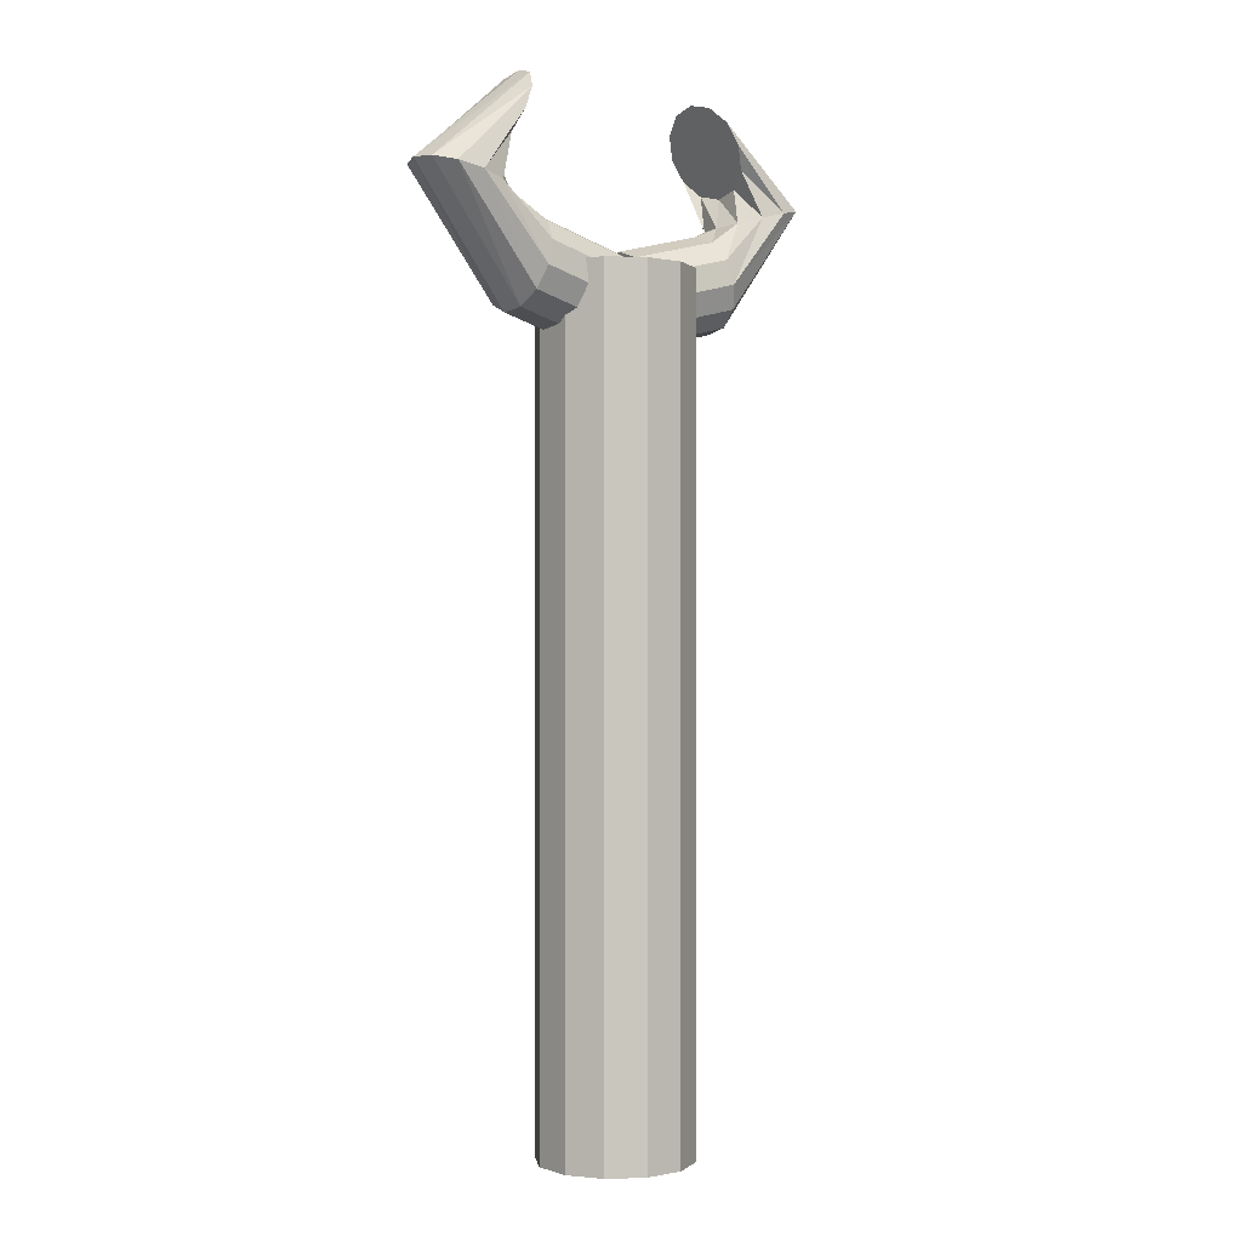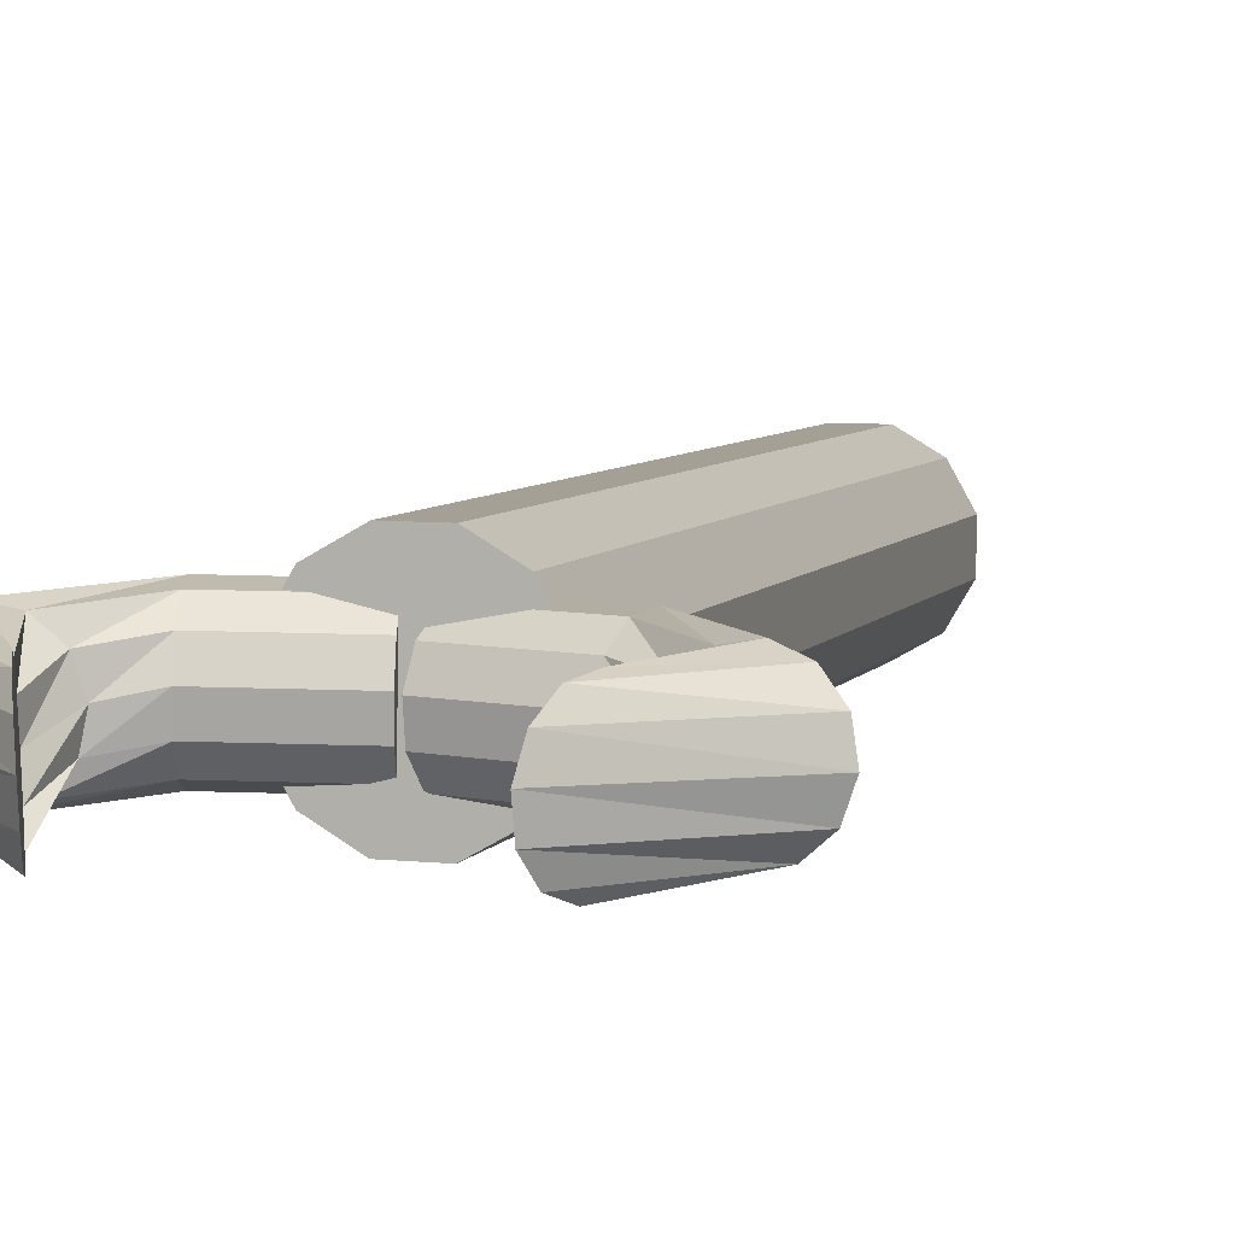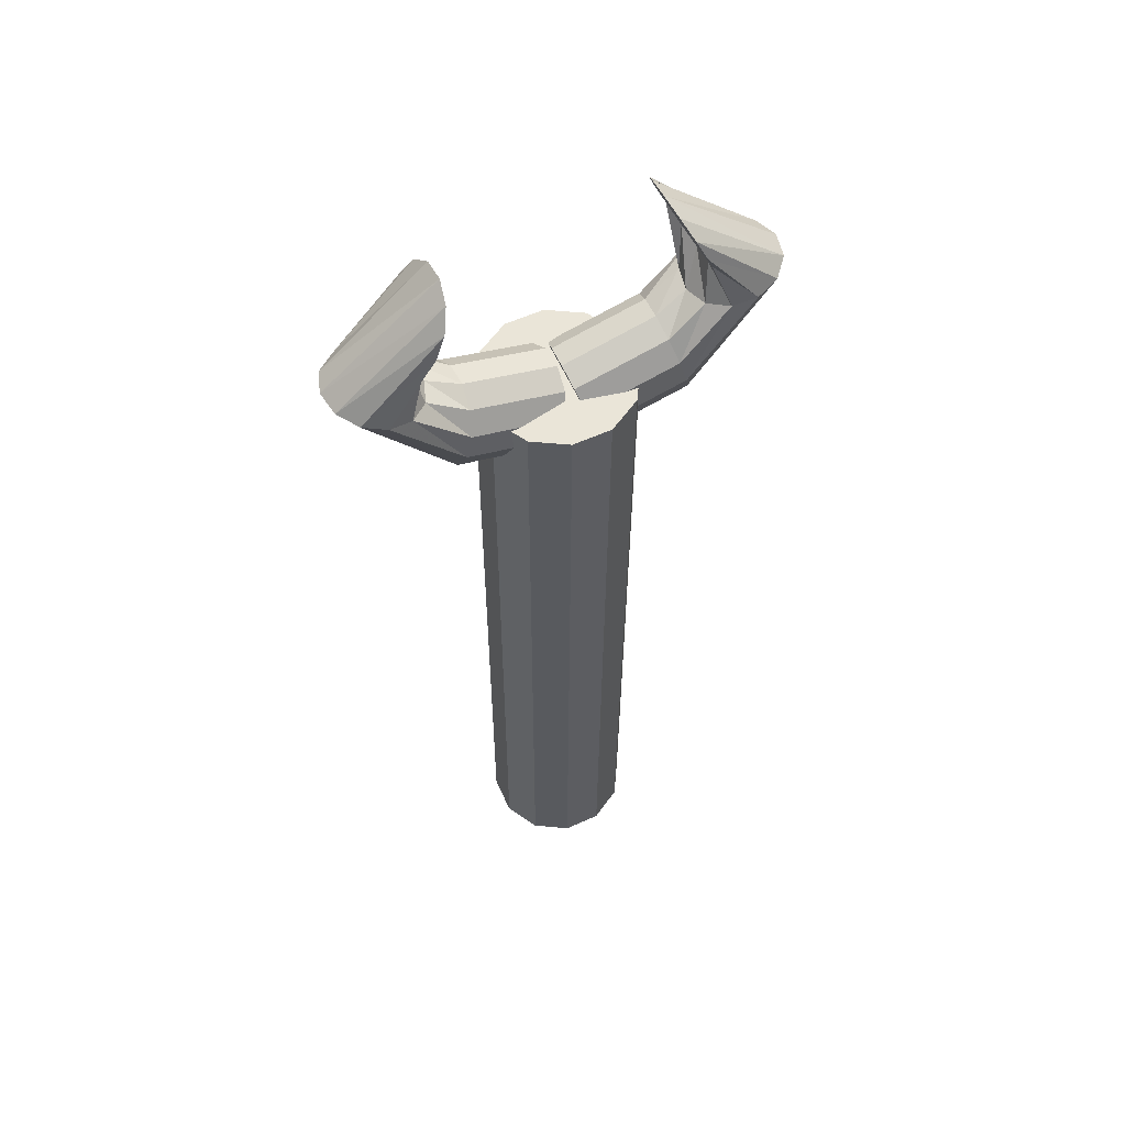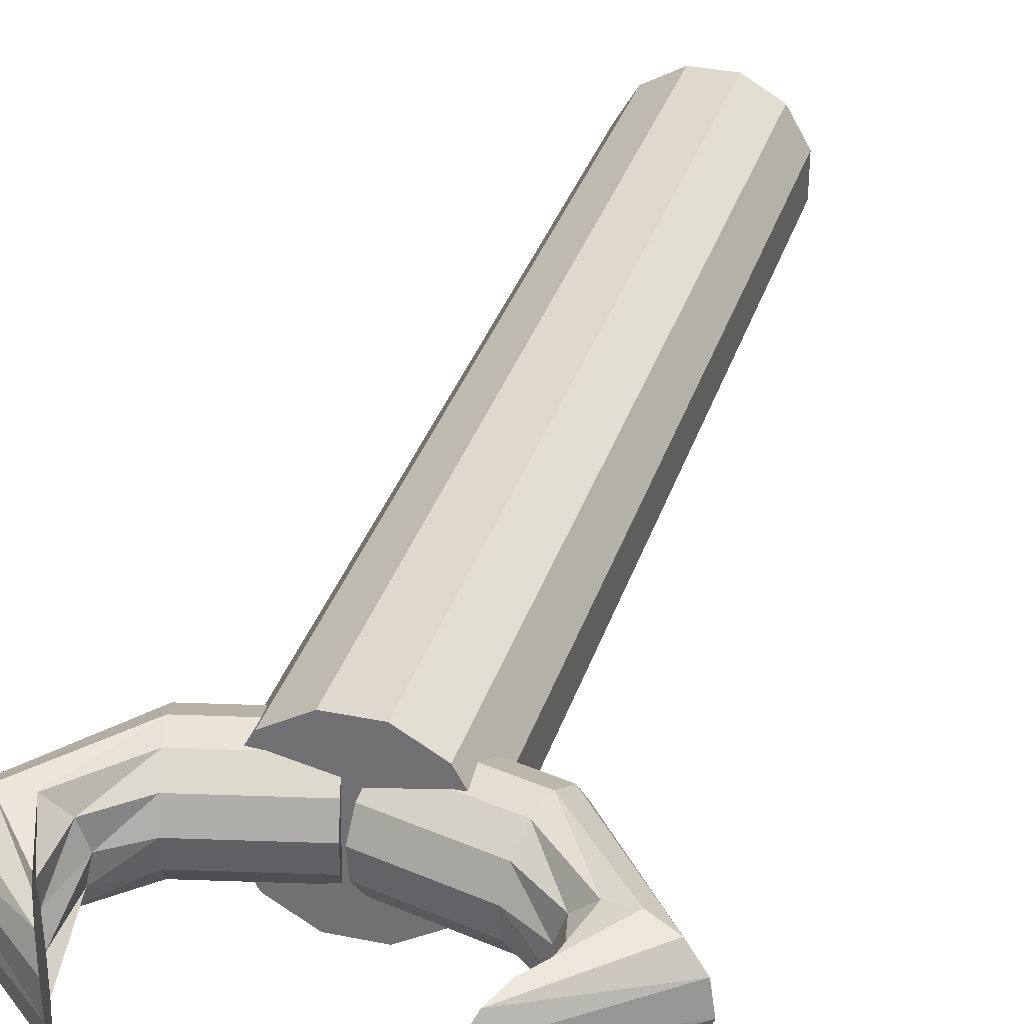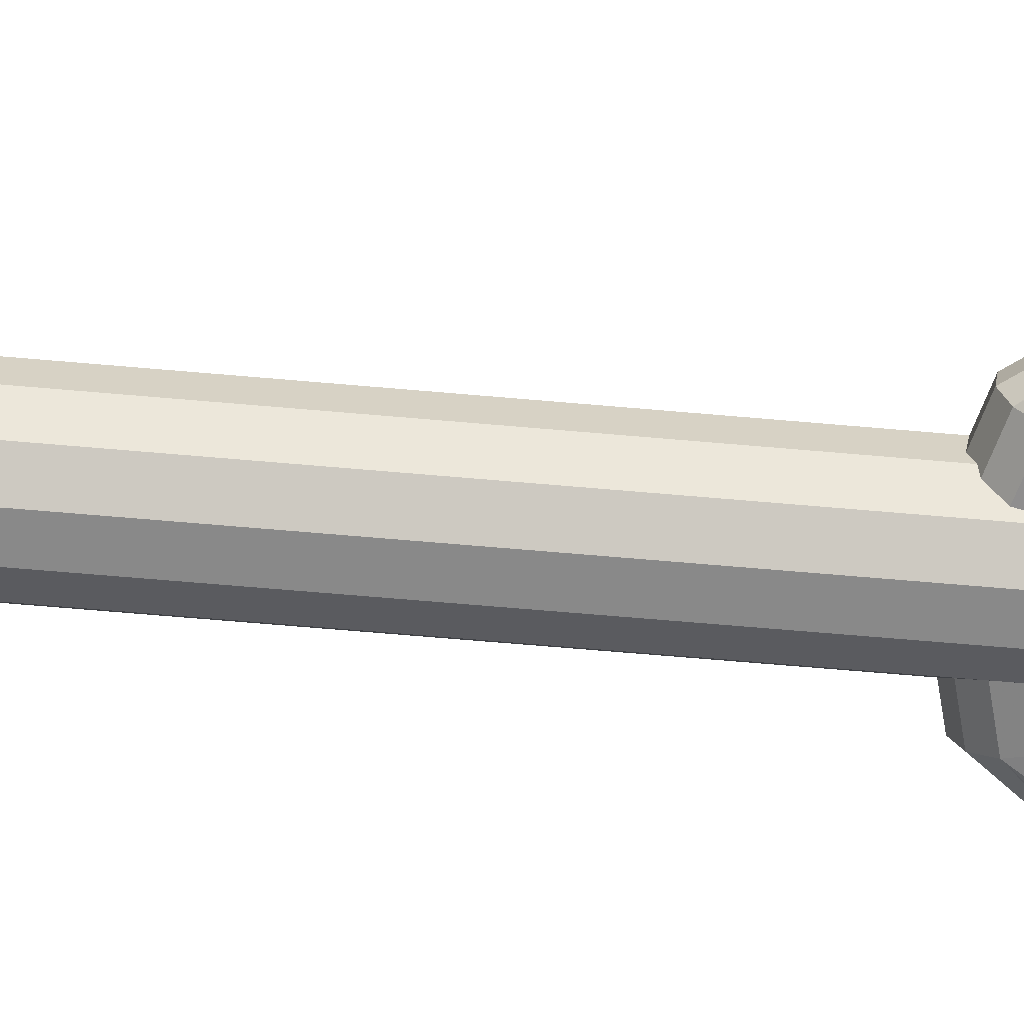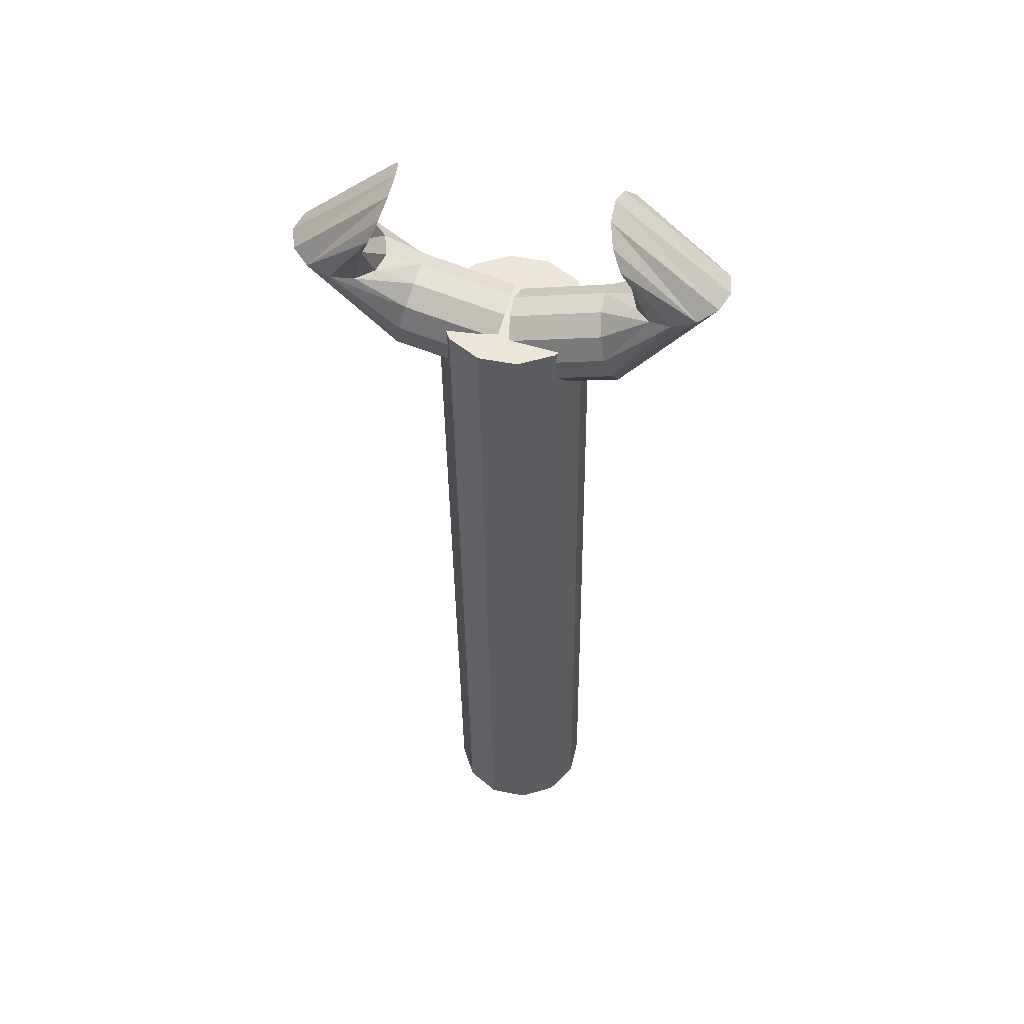
<metadata>
{"format":"obj","ext":"obj","renderer":"f3d","projection":"perspective","resolution":1024,"background":"white","views":[{"elev":0.6,"azim":141.5,"up":"+Z"},{"elev":4.9,"azim":15.9,"up":"+Y"},{"elev":59.9,"azim":154.5,"up":"+Z"},{"elev":30.9,"azim":15.2,"up":"+Y"},{"elev":-62.4,"azim":-95.4,"up":"+Y"},{"elev":51.0,"azim":12.1,"up":"+Z"}]}
</metadata>
<code>
o Object.1
v 6.798 -10.77 52.14
v 7.37 -10.06 -8.965
v 9.306 -9.36 52.18
v 9.877 -8.651 -8.925
v 11.34 -6.178 -8.883
v 10.77 -6.888 52.22
v 11.38 -3.303 -8.849
v 10.81 -4.012 52.26
v 9.972 -0.7955 -8.833
v 9.401 -1.505 52.27
v 6.928 -0.03701 52.27
v 7.499 0.6725 -8.839
v 4.624 0.7075 -8.866
v 4.052 -0.002019 52.24
v 1.545 -1.409 52.2
v 2.116 -0.6999 -8.905
v 0.07727 -3.882 52.16
v 0.6486 -3.172 -8.948
v 0.04259 -6.757 52.12
v 0.6139 -6.048 -8.981
v 2.022 -8.555 -8.997
v 1.45 -9.265 52.11
v 3.923 -10.73 52.11
v 4.494 -10.02 -8.991
f 1 2 3
f 1 3 17
f 19 1 17
f 17 18 19
f 19 18 20
f 20 21 19
f 21 22 19
f 22 23 19
f 22 21 23
f 23 21 24
f 23 24 1
f 24 21 5
f 4 24 5
f 4 5 3
f 5 6 3
f 3 6 15
f 14 15 6
f 14 6 11
f 13 14 11
f 12 13 11
f 11 9 12
f 9 18 12
f 18 16 12
f 10 9 11
f 11 8 10
f 9 10 8
f 7 9 8
f 7 8 6
f 7 20 9
f 12 16 13
f 15 13 16
f 15 16 17
f 6 8 11
f 14 13 15
f 5 7 6
f 2 24 4
f 5 21 7
f 21 20 7
f 20 18 9
f 17 16 18
f 23 1 19
f 17 3 15
f 3 2 4
f 1 24 2
o Object.2
v 4.374 -8.94 50.28
v 4.786 -8.358 51.93
v -2.373 -8.813 51.92
v -1.961 -8.23 53.57
v -1.658 -6.875 54.71
v 5.089 -7.003 53.07
v 5.202 -5.239 53.4
v -1.545 -5.112 55.04
v -1.652 -3.412 54.47
v 5.094 -3.539 52.83
v 4.796 -2.359 51.51
v -1.951 -2.231 53.15
v -2.361 -1.886 51.43
v 4.386 -2.014 49.79
v 3.974 -2.597 48.14
v -2.773 -2.469 49.78
v -3.076 -3.824 48.64
v 3.671 -3.951 47
v 3.558 -5.715 46.67
v -3.189 -5.587 48.31
v -3.082 -7.287 48.89
v 3.665 -7.415 47.25
v 3.964 -8.595 48.57
v -2.783 -8.468 50.21
v -10.18 -7.709 57.33
v -10.71 -6.004 57.55
v -10.33 -4.247 57.55
v -9.146 -2.909 57.34
v -7.478 -2.348 56.97
v -5.771 -2.715 56.55
v -4.482 -3.911 56.18
v -3.957 -5.616 55.96
v -4.336 -7.373 55.95
v -5.517 -8.711 56.16
v -7.185 -9.272 56.53
v -2.651 -8.542 64.25
v -8.892 -8.905 56.96
v -2.543 -6.806 64.7
v -2.798 -5.074 64.3
v -3.346 -3.808 63.15
v -4.041 -3.35 61.55
v -4.697 -3.82 59.95
v -5.138 -5.095 58.76
v -5.246 -6.83 58.31
v -4.991 -8.563 58.71
v -4.443 -9.828 59.86
v -3.747 -10.29 61.46
v -3.092 -9.816 63.06
f 25 26 27
f 27 47 25
f 47 43 25
f 43 42 25
f 42 43 41
f 41 39 42
f 42 39 26
f 26 39 30
f 29 26 30
f 30 31 29
f 31 32 29
f 57 29 32
f 32 56 57
f 69 57 56
f 56 68 69
f 69 68 65
f 69 65 70
f 64 70 65
f 52 64 65
f 53 52 65
f 53 65 66
f 66 54 53
f 37 53 54
f 54 36 37
f 36 35 37
f 37 35 38
f 38 39 37
f 39 40 37
f 40 52 37
f 40 51 52
f 41 51 40
f 41 50 51
f 50 62 51
f 51 62 63
f 51 63 64
f 62 71 63
f 71 70 63
f 71 59 70
f 70 59 58
f 70 58 57
f 58 59 28
f 58 28 29
f 59 27 28
f 59 48 27
f 59 61 48
f 48 61 49
f 49 45 48
f 47 48 45
f 46 47 45
f 45 43 46
f 44 43 45
f 50 44 45
f 45 49 50
f 60 49 61
f 61 72 60
f 60 72 62
f 71 72 61
f 49 60 62
f 71 61 59
f 72 71 62
f 62 50 49
f 44 50 41
f 38 35 31
f 31 35 34
f 33 31 34
f 34 35 33
f 35 36 33
f 55 33 36
f 33 55 56
f 36 54 55
f 67 55 54
f 55 67 68
f 68 67 66
f 54 66 67
f 37 52 53
f 64 52 51
f 64 63 70
f 65 68 66
f 68 56 55
f 57 69 70
f 56 32 33
f 29 57 58
f 32 31 33
f 30 38 31
f 28 26 29
f 39 38 30
f 40 39 41
f 43 44 41
f 46 43 47
f 48 47 27
f 26 28 27
f 25 42 26
o Object.3
v 12.88 -9.402 52.43
v 12.43 -8.698 54.02
v 6.206 -9.285 50.5
v 5.759 -8.582 52.09
v 5.483 -7.146 53.14
v 12.15 -7.262 55.06
v 12.12 -5.479 55.28
v 5.452 -5.362 53.36
v 12.34 -3.825 54.61
v 5.673 -3.708 52.69
v 6.089 -2.628 51.31
v 12.76 -2.745 53.24
v 13.26 -2.527 51.52
v 6.586 -2.41 49.6
v 13.7 -3.23 49.93
v 7.033 -3.114 48.01
v 7.309 -4.55 46.96
v 13.98 -4.667 48.89
v 14.01 -6.45 48.67
v 7.341 -6.334 46.75
v 7.119 -7.987 47.41
v 13.79 -8.104 49.34
v 6.704 -9.068 48.79
v 13.38 -9.184 50.71
v 20.51 -8.368 58.09
v 21.11 -6.682 58.23
v 20.83 -4.911 58.12
v 19.73 -3.529 57.78
v 18.11 -2.908 57.3
v 16.41 -3.213 56.83
v 15.07 -4.362 56.47
v 14.47 -6.048 56.33
v 14.75 -7.819 56.45
v 15.85 -9.2 56.79
v 17.47 -9.822 57.26
v 19.17 -9.517 57.74
v 12.67 -8.388 64.72
v 12.63 -6.624 65.06
v 13 -4.935 64.57
v 13.66 -3.773 63.37
v 14.44 -3.449 61.78
v 15.14 -4.05 60.24
v 15.56 -5.416 59.15
v 15.59 -7.18 58.8
v 15.23 -8.869 59.3
v 14.56 -10.03 60.5
v 13.78 -10.36 62.08
v 13.09 -9.754 63.63
f 73 74 75
f 73 75 95
f 96 73 95
f 95 94 96
f 96 94 97
f 97 108 96
f 96 108 107
f 107 108 119
f 107 119 118
f 106 107 118
f 105 106 118
f 118 117 105
f 104 105 117
f 117 116 104
f 103 104 116
f 116 115 103
f 102 103 115
f 115 114 102
f 101 102 114
f 114 113 101
f 113 100 101
f 100 87 101
f 101 87 85
f 85 87 86
f 85 86 83
f 84 85 83
f 83 81 84
f 84 81 103
f 82 81 83
f 83 76 82
f 76 77 82
f 80 82 77
f 79 80 77
f 78 79 77
f 77 74 78
f 78 74 106
f 79 78 105
f 79 81 80
f 81 79 104
f 76 74 77
f 75 76 83
f 81 82 80
f 85 84 102
f 86 75 83
f 87 88 86
f 88 95 86
f 93 95 88
f 89 93 88
f 92 93 89
f 91 92 89
f 90 91 89
f 89 87 90
f 99 91 90
f 99 90 100
f 99 100 112
f 112 111 99
f 111 98 99
f 110 98 111
f 110 111 116
f 97 98 110
f 110 109 97
f 109 110 117
f 111 112 115
f 98 91 99
f 94 91 98
f 93 91 94
f 92 91 93
f 88 87 89
f 100 90 87
f 112 100 113
f 112 113 114
f 102 101 85
f 115 112 114
f 103 102 84
f 116 111 115
f 104 103 81
f 117 110 116
f 105 104 79
f 118 109 117
f 120 109 118
f 109 120 108
f 106 105 78
f 73 107 106
f 119 120 118
f 108 120 119
f 108 97 109
f 98 97 94
f 93 94 95
f 73 96 107
f 95 75 86
f 74 76 75
f 74 73 106

</code>
